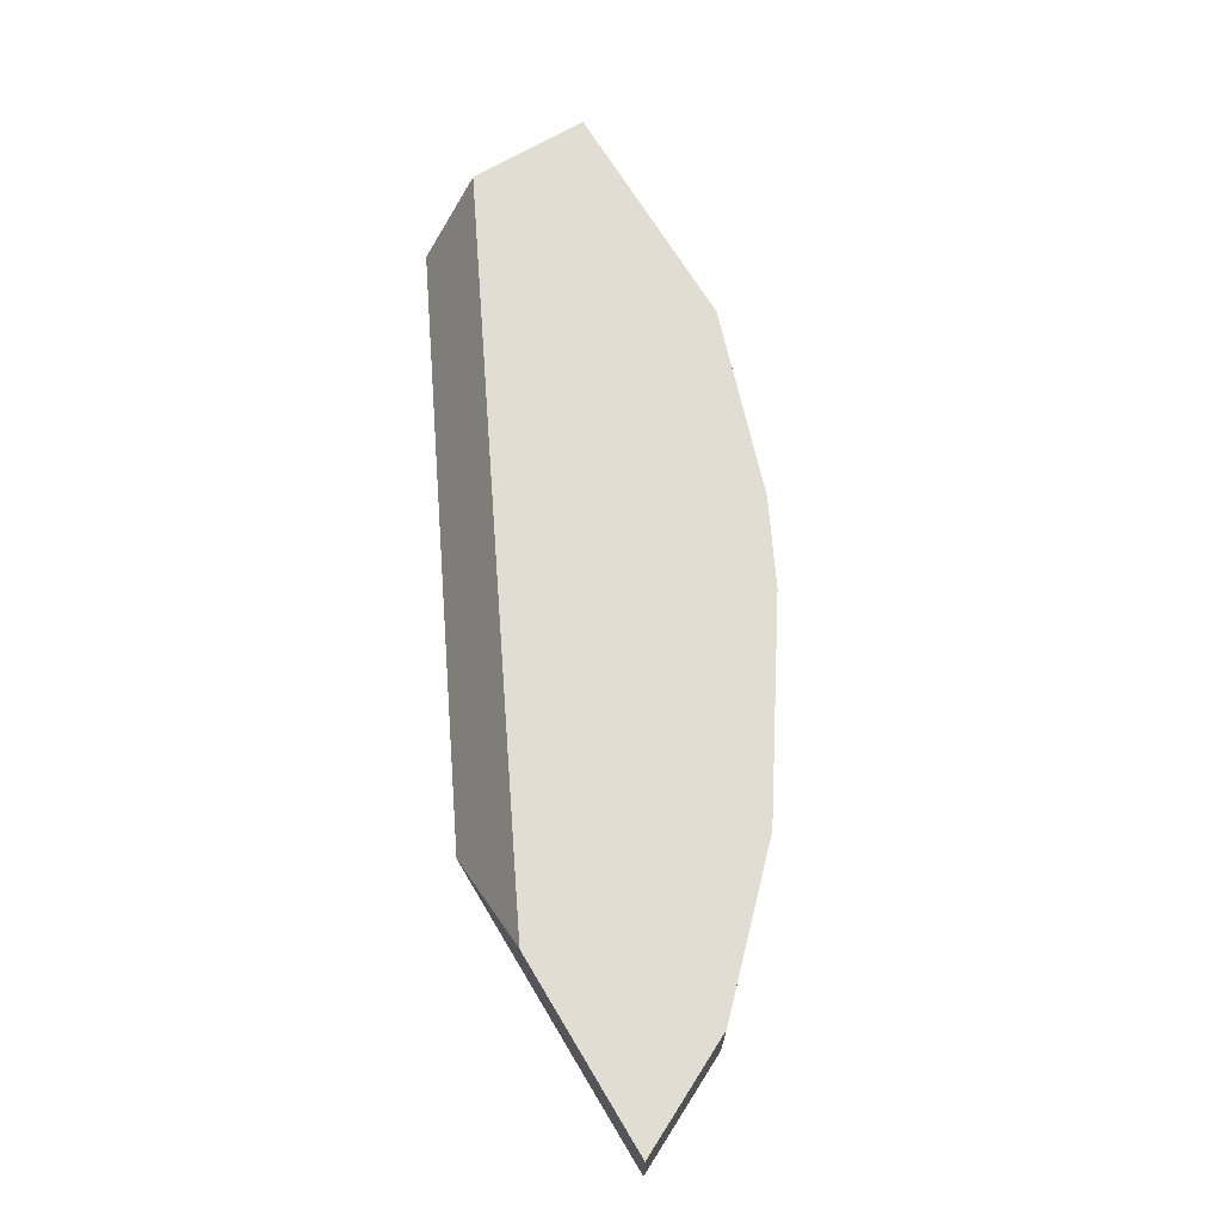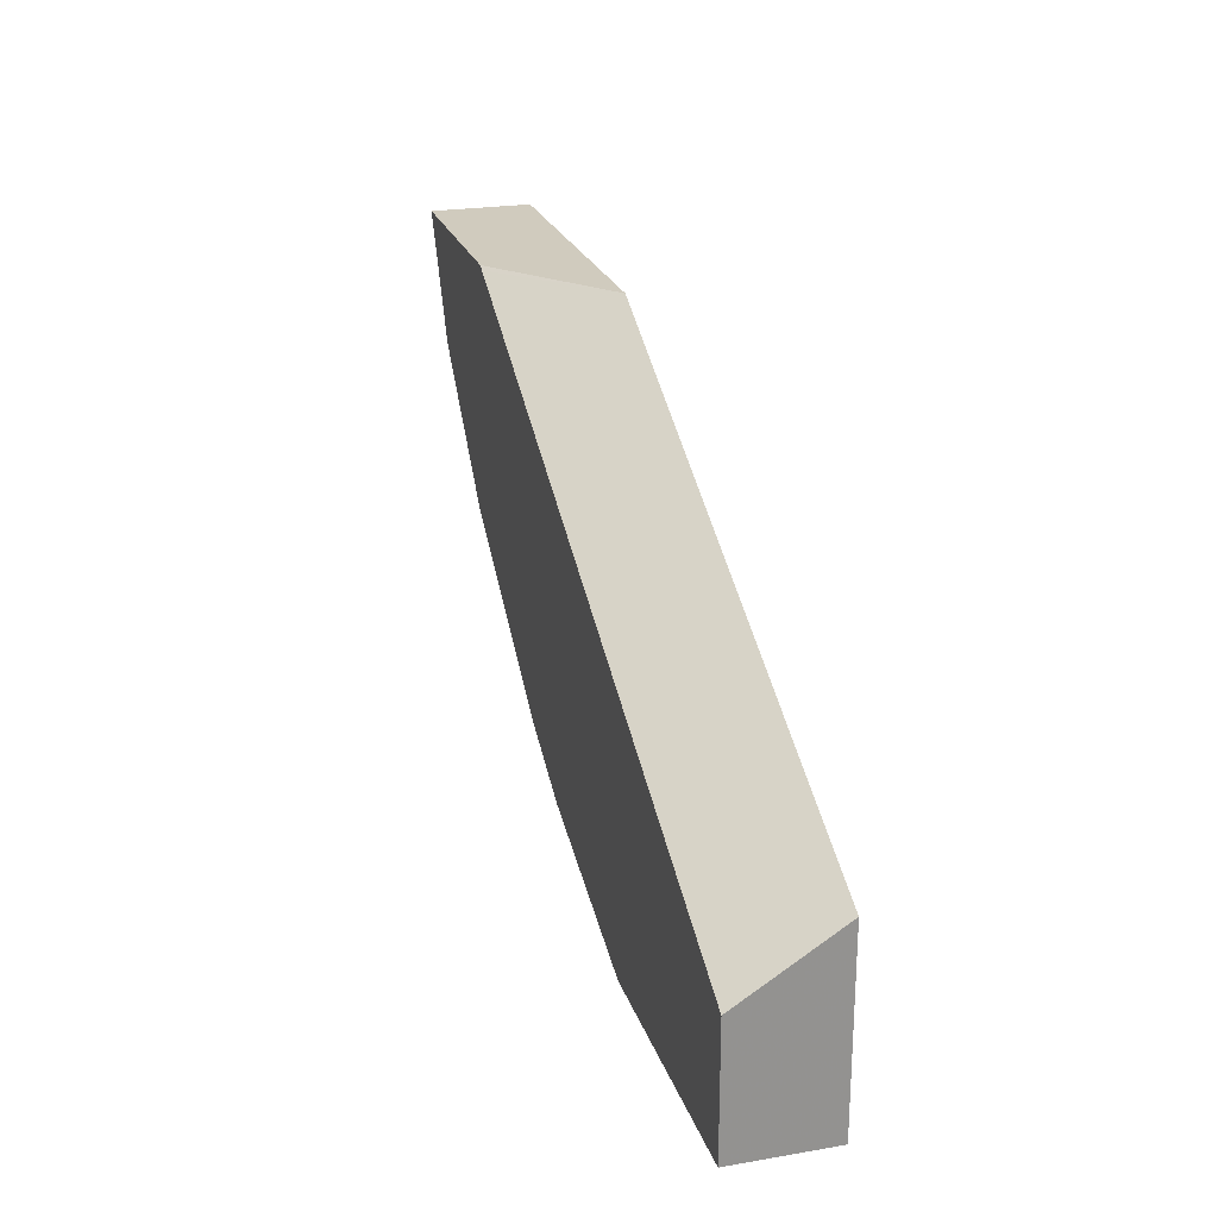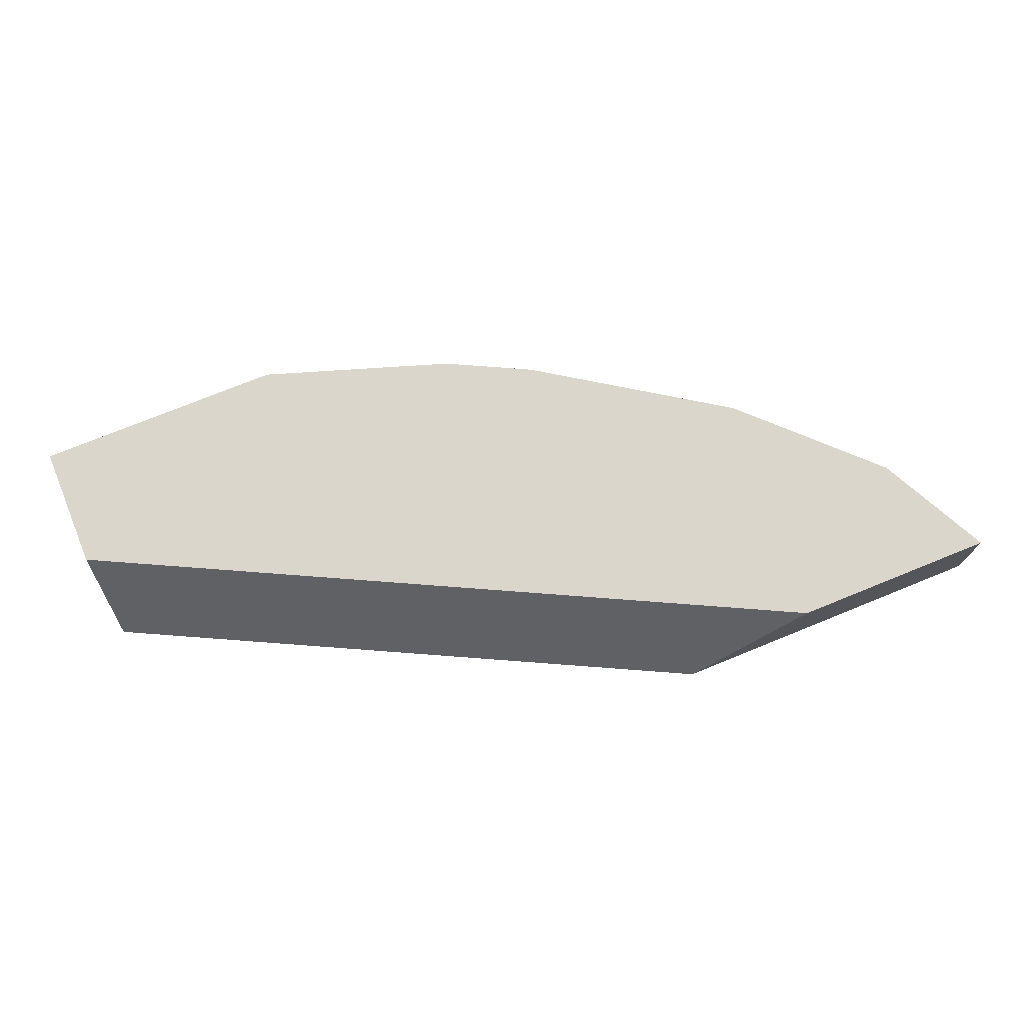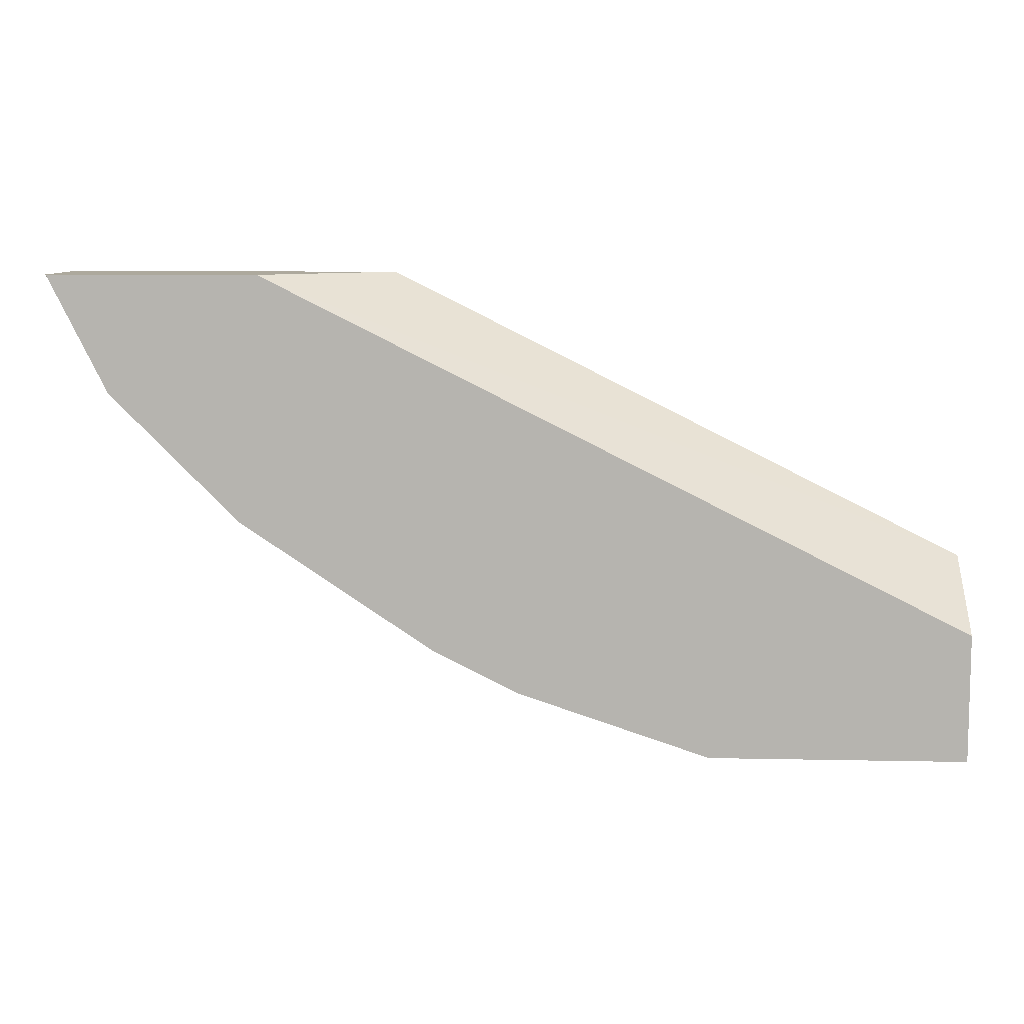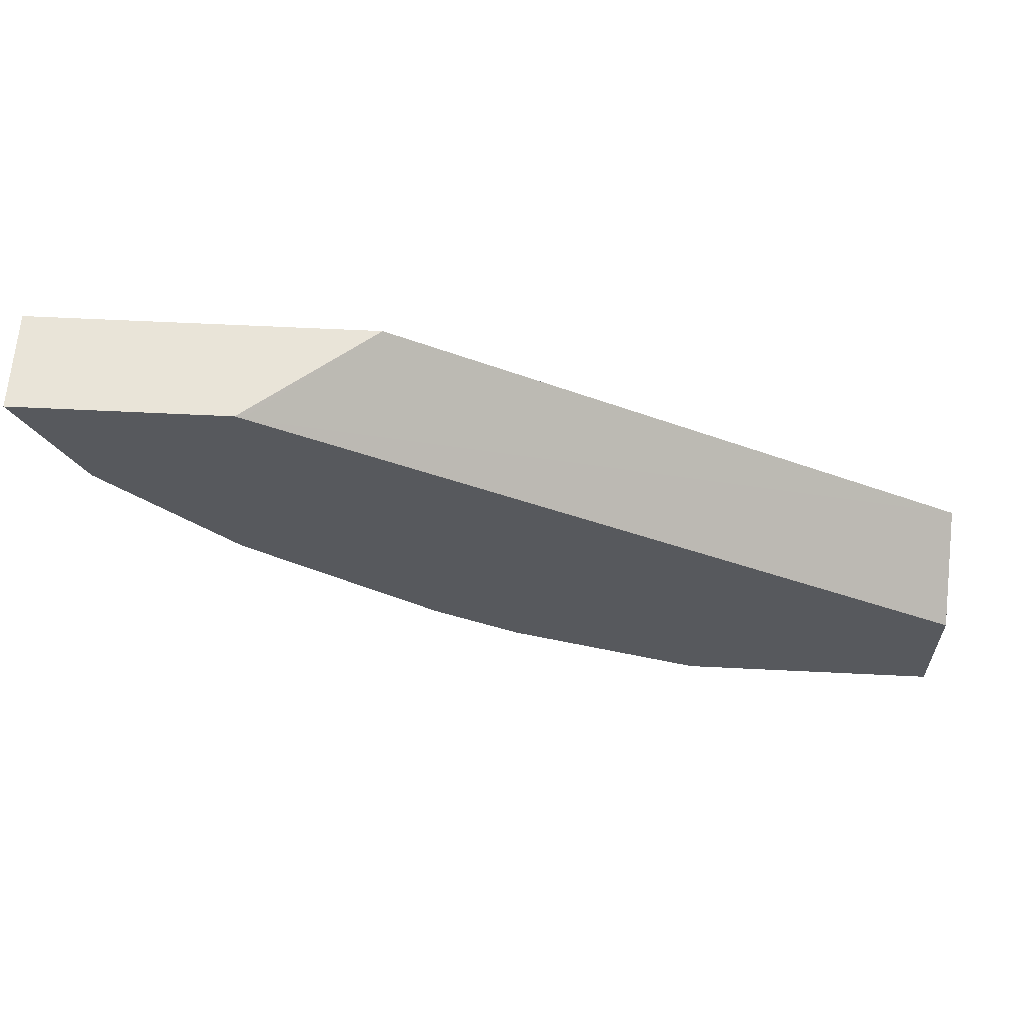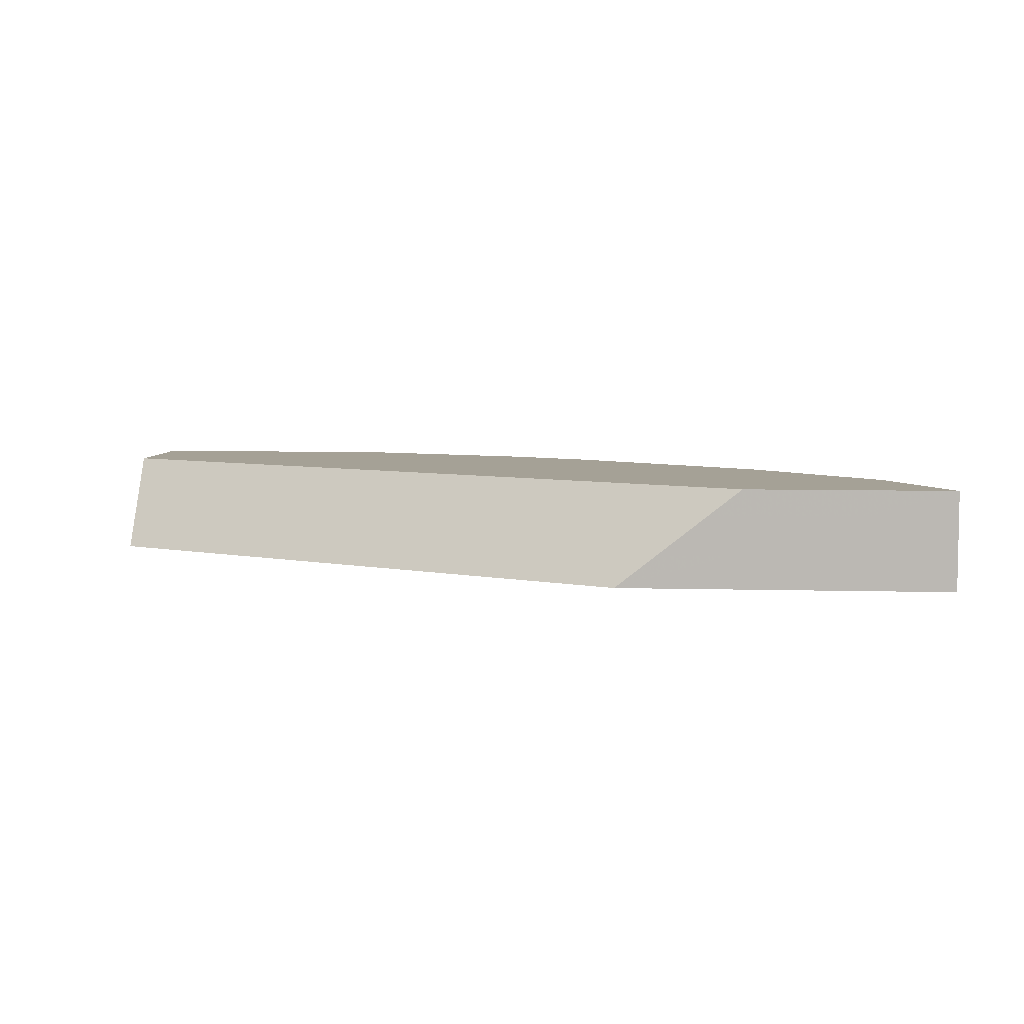
<metadata>
{"format":"obj","ext":"obj","renderer":"f3d","projection":"perspective","resolution":1024,"background":"white","views":[{"elev":68.2,"azim":59.1,"up":"+Y"},{"elev":23.4,"azim":-106.0,"up":"+Z"},{"elev":73.5,"azim":-22.2,"up":"+Y"},{"elev":8.9,"azim":-176.8,"up":"+Z"},{"elev":60.5,"azim":-177.1,"up":"+Z"},{"elev":6.0,"azim":4.8,"up":"+Y"}]}
</metadata>
<code>
v 0.1382 -0.4644 -0.7947
v 0.2419 -0.4644 -0.7601
v 0.1382 -0.5179 -0.7947
v 9.426e-05 -0.4644 -0.7947
v 0.2419 -0.5179 -0.7601
v 0.2879 -0.4644 -0.7371
v 9.426e-05 -0.5179 -0.7947
v 9.426e-05 -0.4644 -0.7256
v 0.2879 -0.5179 -0.7371
v 0.3916 -0.4644 -0.668
v 9.426e-05 -0.5179 -0.6916
v 0.3759 -0.4644 -0.5376
v 0.3916 -0.5179 -0.668
v 0.4261 -0.4644 -0.6335
v 0.3118 -0.5179 -0.5359
v 0.3794 -0.4644 -0.5359
v 0.4261 -0.5179 -0.6335
v 0.4607 -0.4644 -0.5989
v 0.4922 -0.5179 -0.5359
v 0.4922 -0.4644 -0.5359
v 0.4607 -0.5179 -0.5989
f 8 11 12
f 3 11 7
f 4 7 11
f 4 11 8
f 6 10 13
f 3 15 11
f 6 13 9
f 10 14 17
f 14 21 17
f 11 15 12
f 12 15 16
f 14 18 21
f 15 19 20
f 15 20 16
f 18 20 19
f 18 19 21
f 3 19 15
f 10 17 13
f 3 21 19
f 2 9 5
f 3 13 17
f 3 17 21
f 1 2 5
f 1 3 7
f 1 7 4
f 1 4 8
f 1 8 12
f 1 12 16
f 1 16 20
f 1 5 3
f 1 18 14
f 1 14 10
f 1 10 6
f 1 6 2
f 2 6 9
f 3 5 9
f 1 20 18
f 3 9 13

</code>
